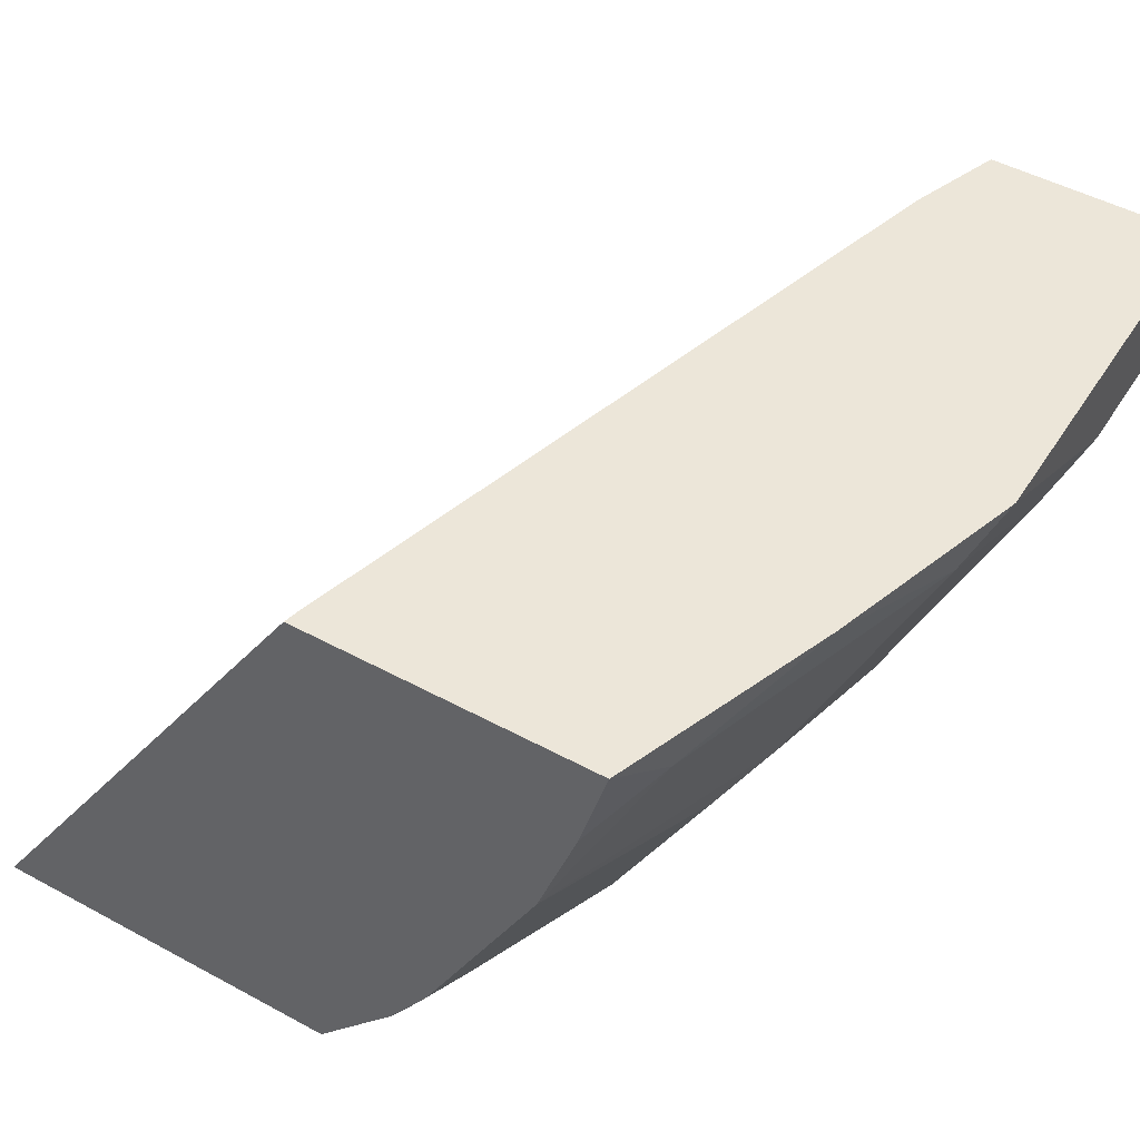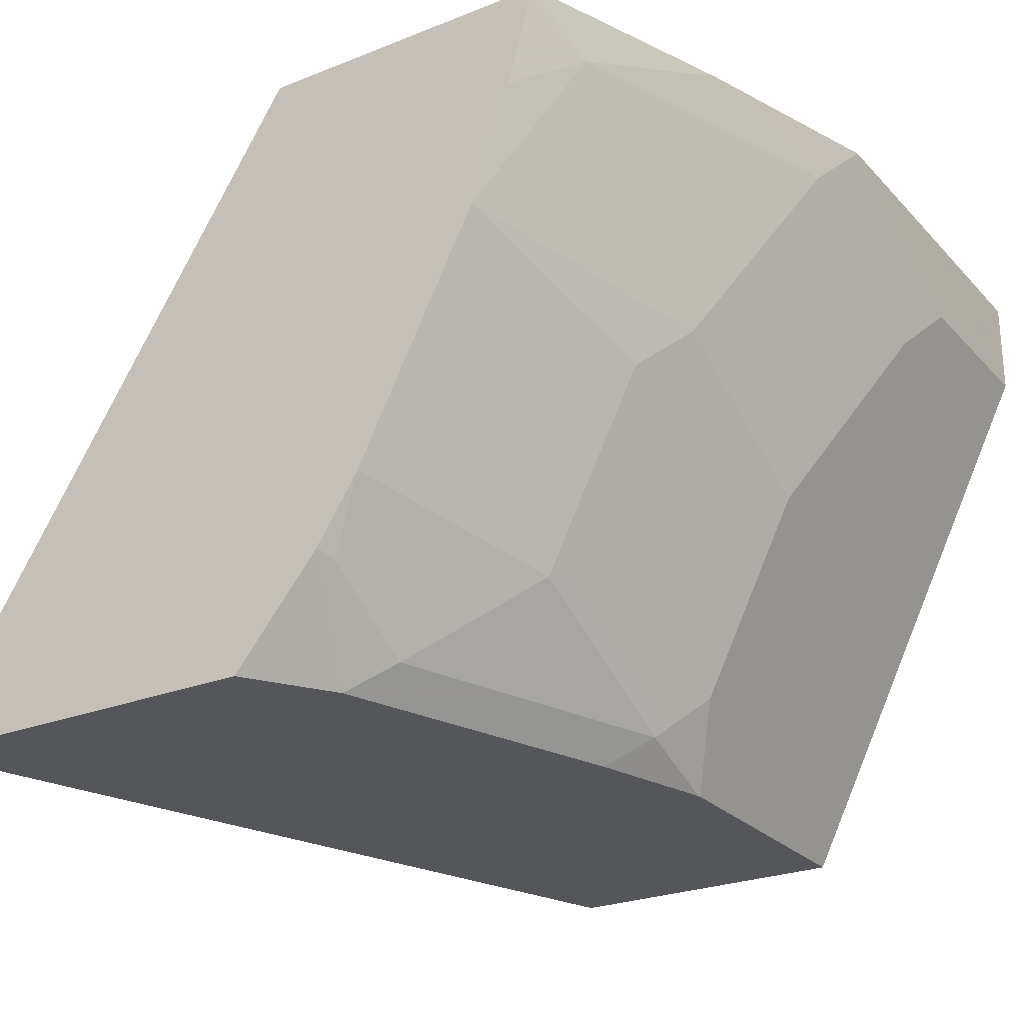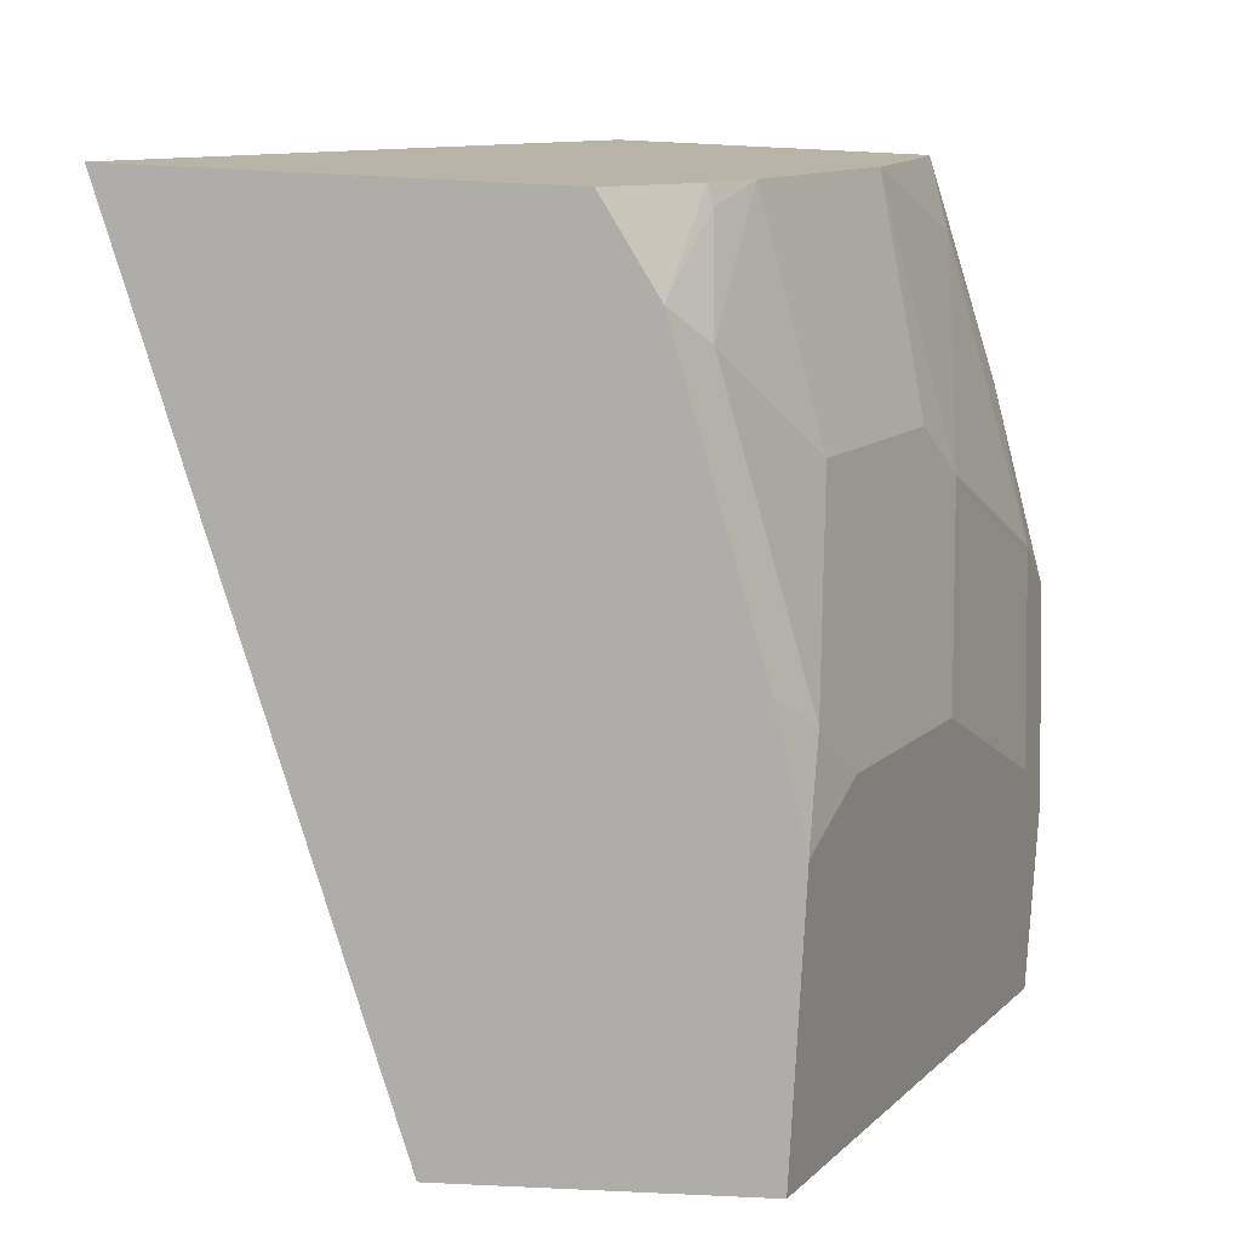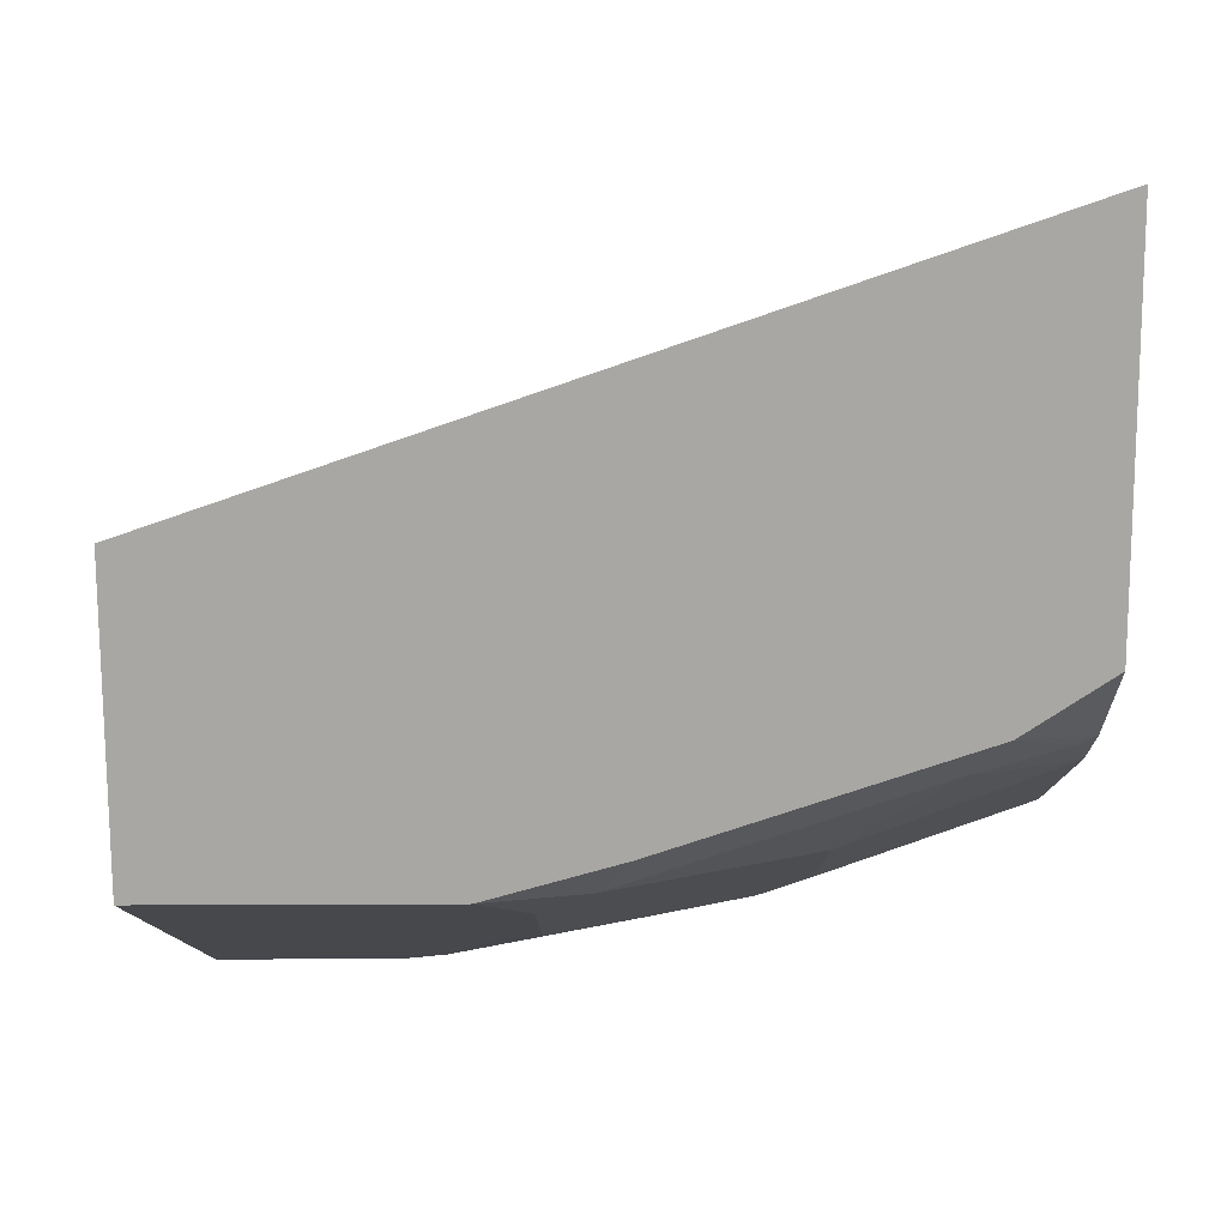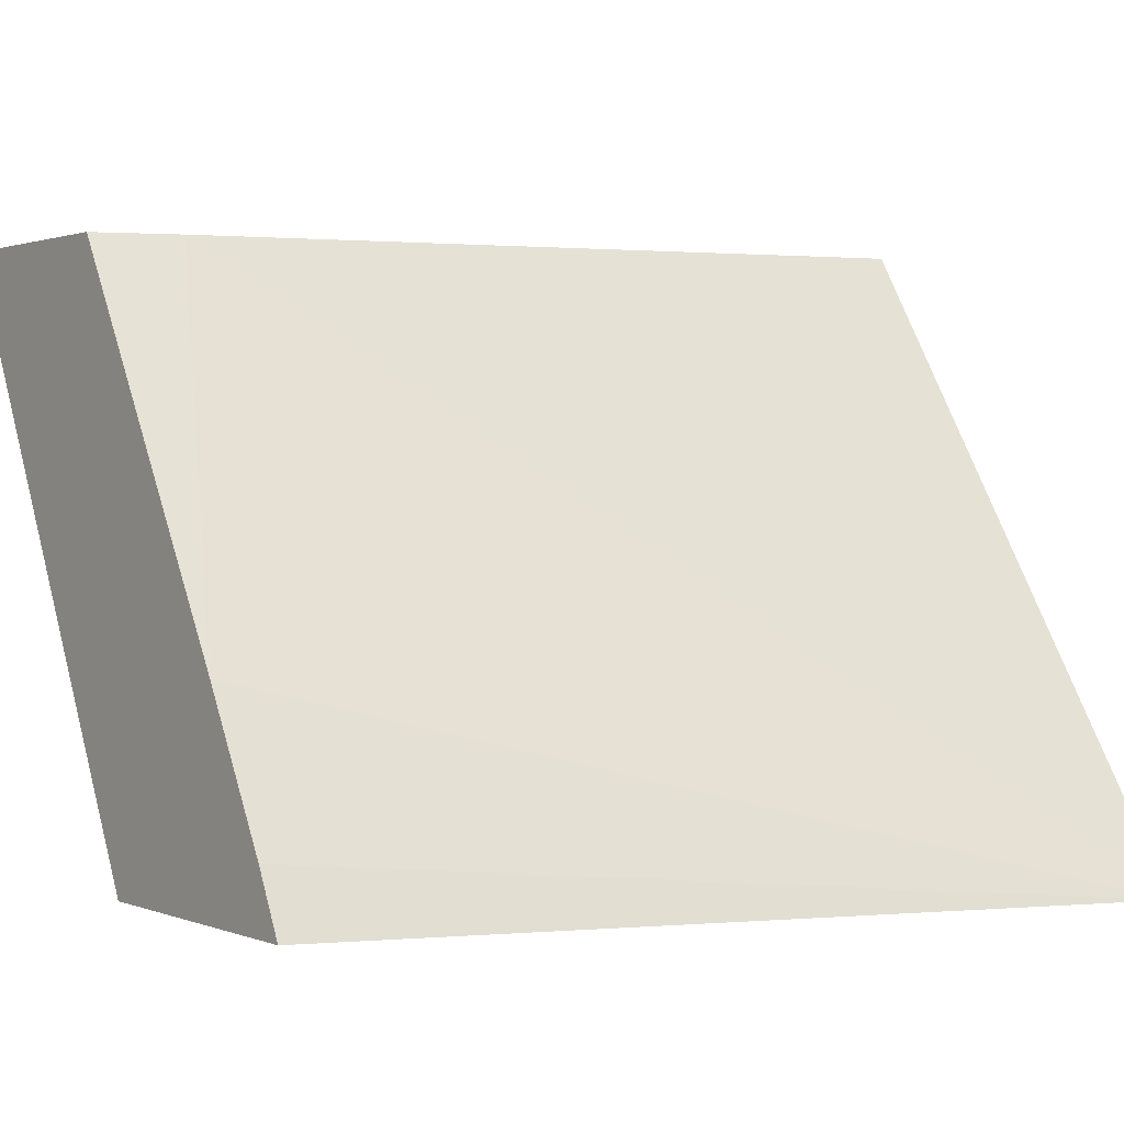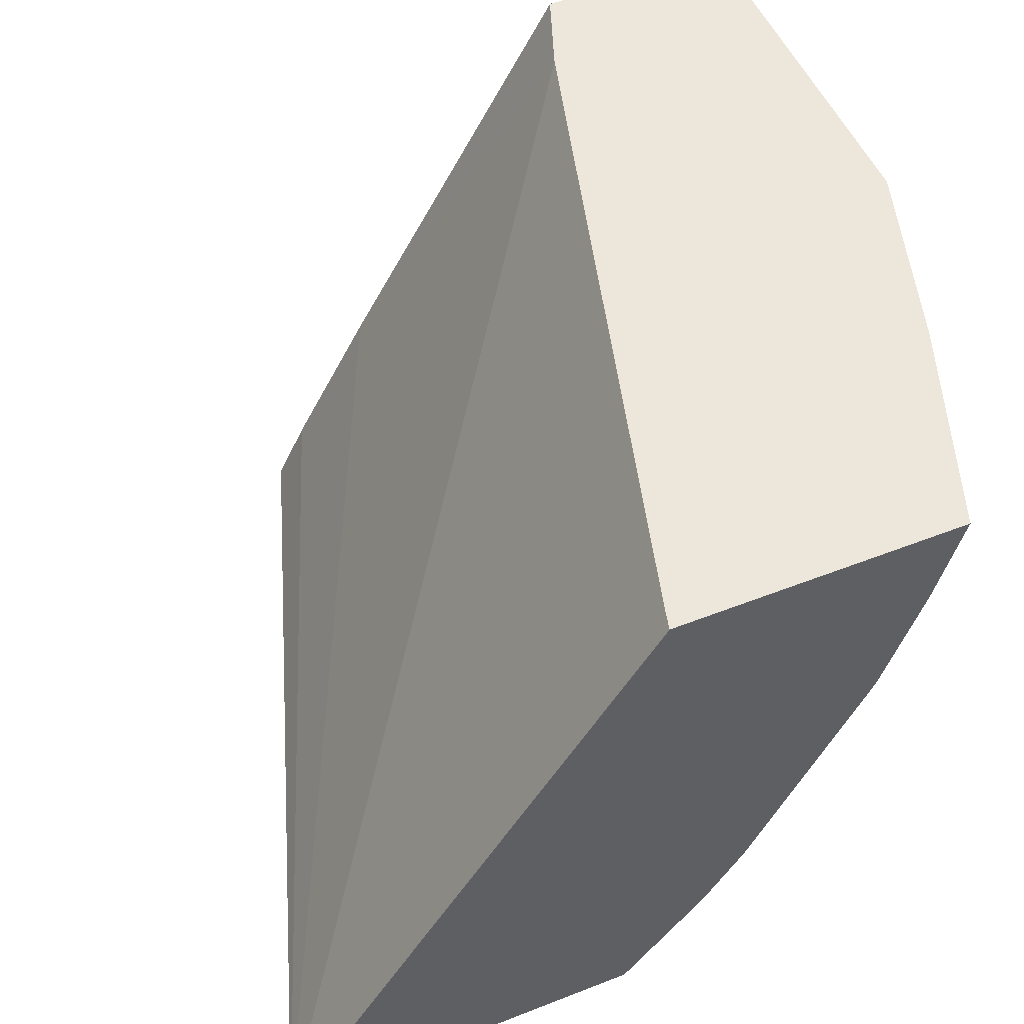
<metadata>
{"format":"obj","ext":"obj","renderer":"f3d","projection":"perspective","resolution":1024,"background":"white","views":[{"elev":48.6,"azim":31.2,"up":"+Z"},{"elev":-25.6,"azim":32.4,"up":"+Z"},{"elev":-77.3,"azim":-2.8,"up":"+Z"},{"elev":-74.5,"azim":-89.8,"up":"+Z"},{"elev":1.4,"azim":-126.0,"up":"+Z"},{"elev":51.8,"azim":-23.0,"up":"+Z"}]}
</metadata>
<code>
v 0.8542 -0.044 -0.2721
v 0.8542 -0.1165 -0.2721
v 0.8542 -0.044 -0.3106
v 0.7746 -0.044 -0.2721
v 0.8542 -0.1165 -0.3106
v 0.8541 -0.1944 -0.2721
v 0.8525 -0.044 -0.3141
v 0.7618 -0.07794 -0.2721
v 0.6805 -0.044 -0.4323
v 0.8445 -0.1359 -0.3301
v 0.8413 -0.1165 -0.3365
v 0.8445 -0.2135 -0.2912
v 0.8298 -0.2718 -0.2721
v 0.7669 -0.1747 -0.4853
v 0.7619 -0.044 -0.4953
v 0.5274 -0.3566 -0.5174
v 0.6842 -0.3497 -0.2721
v 0.6471 -0.044 -0.4918
v 0.8154 -0.1553 -0.3883
v 0.8057 -0.2524 -0.3689
v 0.8057 -0.1747 -0.4077
v 0.8057 -0.33 -0.2912
v 0.8297 -0.272 -0.2721
v 0.7523 -0.1942 -0.5047
v 0.7507 -0.1563 -0.5174
v 0.7508 -0.1553 -0.5174
v 0.7636 -0.1553 -0.4918
v 0.7508 -0.044 -0.5174
v 0.6454 -0.044 -0.4953
v 0.6344 -0.044 -0.5174
v 0.6756 -0.3566 -0.5174
v 0.6824 -0.3566 -0.2721
v 0.7911 -0.2718 -0.3883
v 0.7669 -0.2524 -0.4465
v 0.773 -0.3566 -0.3566
v 0.7989 -0.3566 -0.2721
v 0.7884 -0.3566 -0.3106
v 0.7365 -0.2067 -0.5174
v 0.7523 -0.2718 -0.4659
v 0.7135 -0.3106 -0.5047
v 0.6977 -0.3232 -0.5174
v 0.7094 -0.3566 -0.4765
v 0.7648 -0.3566 -0.373
v 0.726 -0.3566 -0.4506
v 0.7118 -0.3494 -0.4789
f 16 31 42
f 16 37 36
f 16 32 17
f 16 35 37
f 16 43 35
f 16 44 43
f 16 42 44
f 16 36 32
f 16 41 31
f 16 18 29
f 16 25 38
f 16 26 25
f 16 28 26
f 16 30 28
f 16 29 30
f 15 26 28
f 20 33 39
f 15 27 26
f 16 38 41
f 20 39 34
f 40 45 41
f 20 22 35
f 14 21 20
f 42 45 44
f 41 45 42
f 40 44 45
f 39 44 40
f 39 43 44
f 33 43 39
f 33 35 43
f 20 34 24
f 31 41 42
f 24 40 41
f 24 39 40
f 24 34 39
f 24 38 25
f 22 37 35
f 22 36 37
f 22 23 36
f 20 35 33
f 24 41 38
f 14 19 21
f 14 20 24
f 14 26 27
f 2 6 5
f 1 6 2
f 1 13 6
f 1 23 13
f 1 36 23
f 1 32 36
f 1 17 32
f 1 8 17
f 1 4 8
f 1 9 4
f 1 18 9
f 1 29 18
f 1 30 29
f 1 28 30
f 1 7 15
f 1 3 7
f 1 5 3
f 1 2 5
f 14 27 15
f 3 5 7
f 4 9 8
f 1 15 28
f 5 10 11
f 14 25 26
f 5 6 10
f 14 24 25
f 12 22 20
f 12 13 22
f 11 19 14
f 10 21 19
f 10 20 21
f 10 12 20
f 13 23 22
f 9 18 16
f 8 16 17
f 8 9 16
f 7 14 15
f 7 11 14
f 6 13 12
f 5 11 7
f 10 19 11
f 6 12 10

</code>
